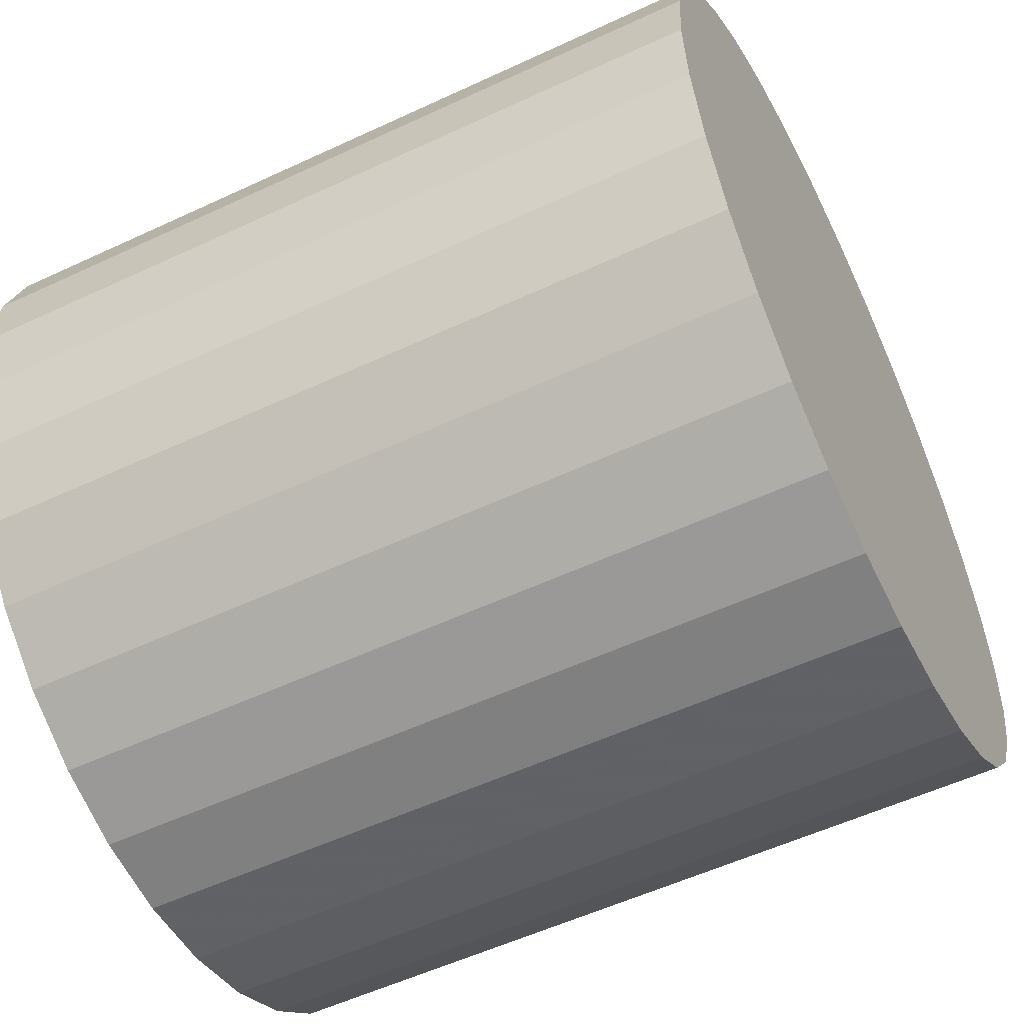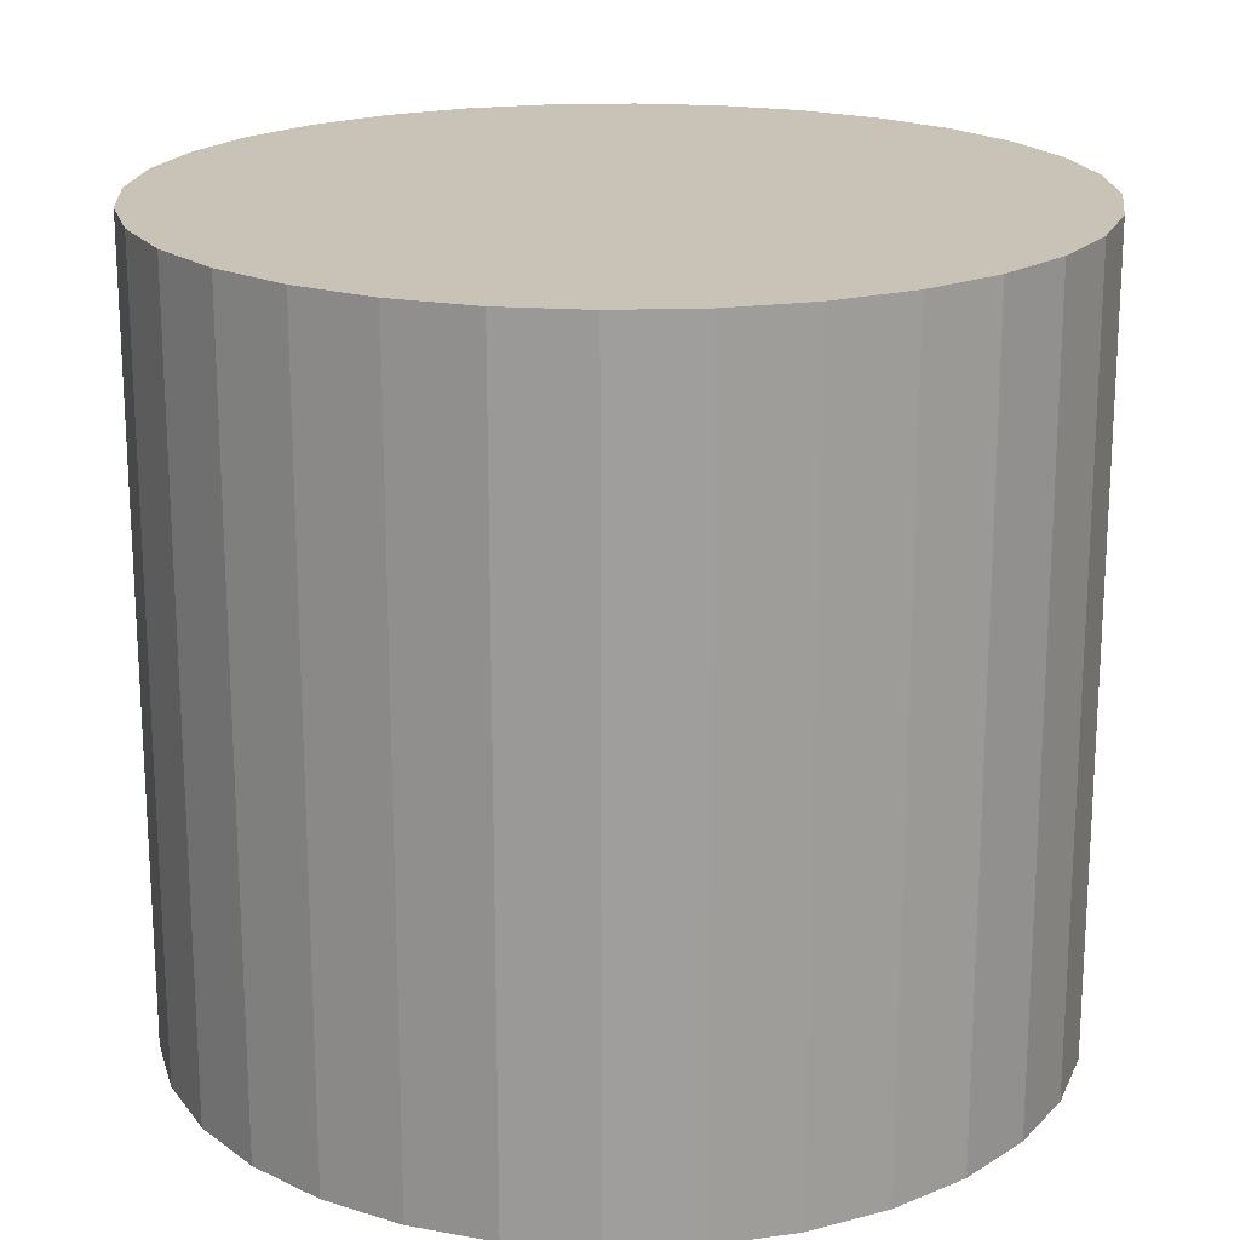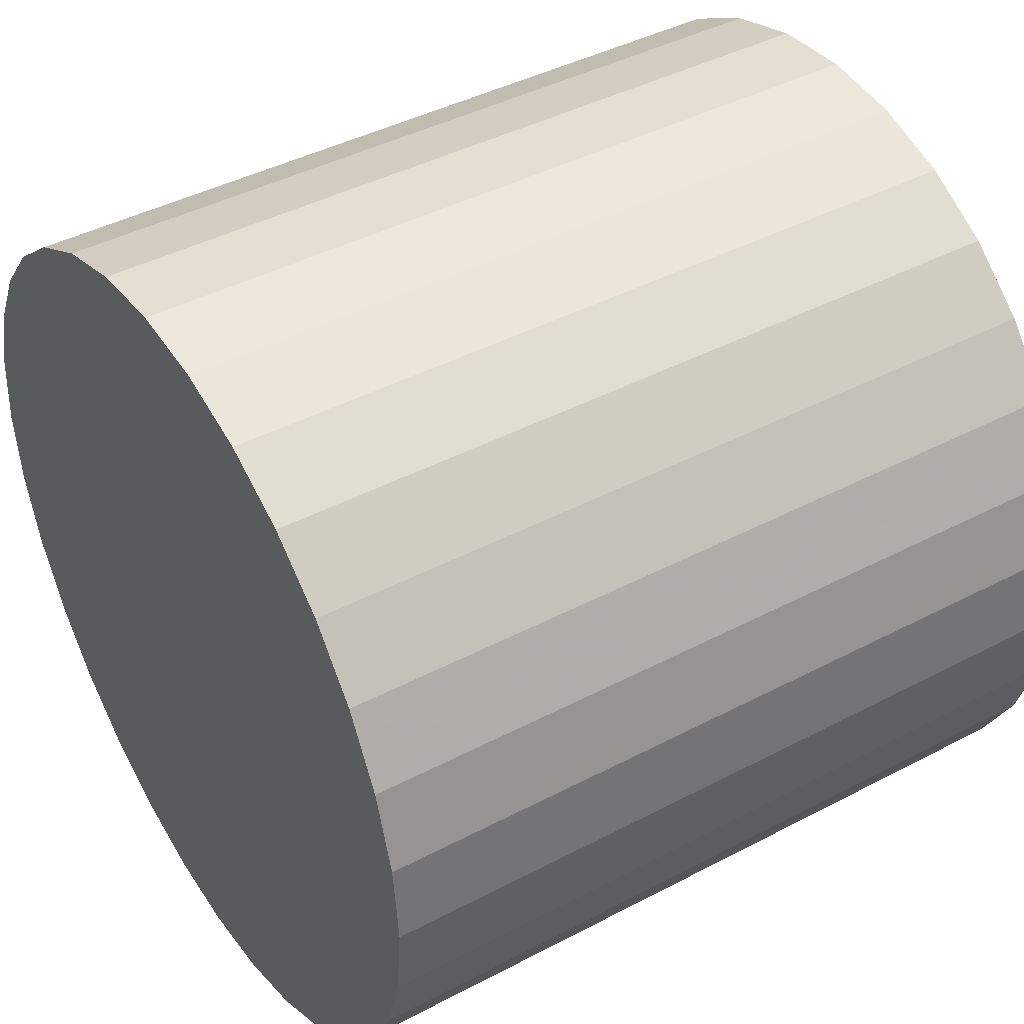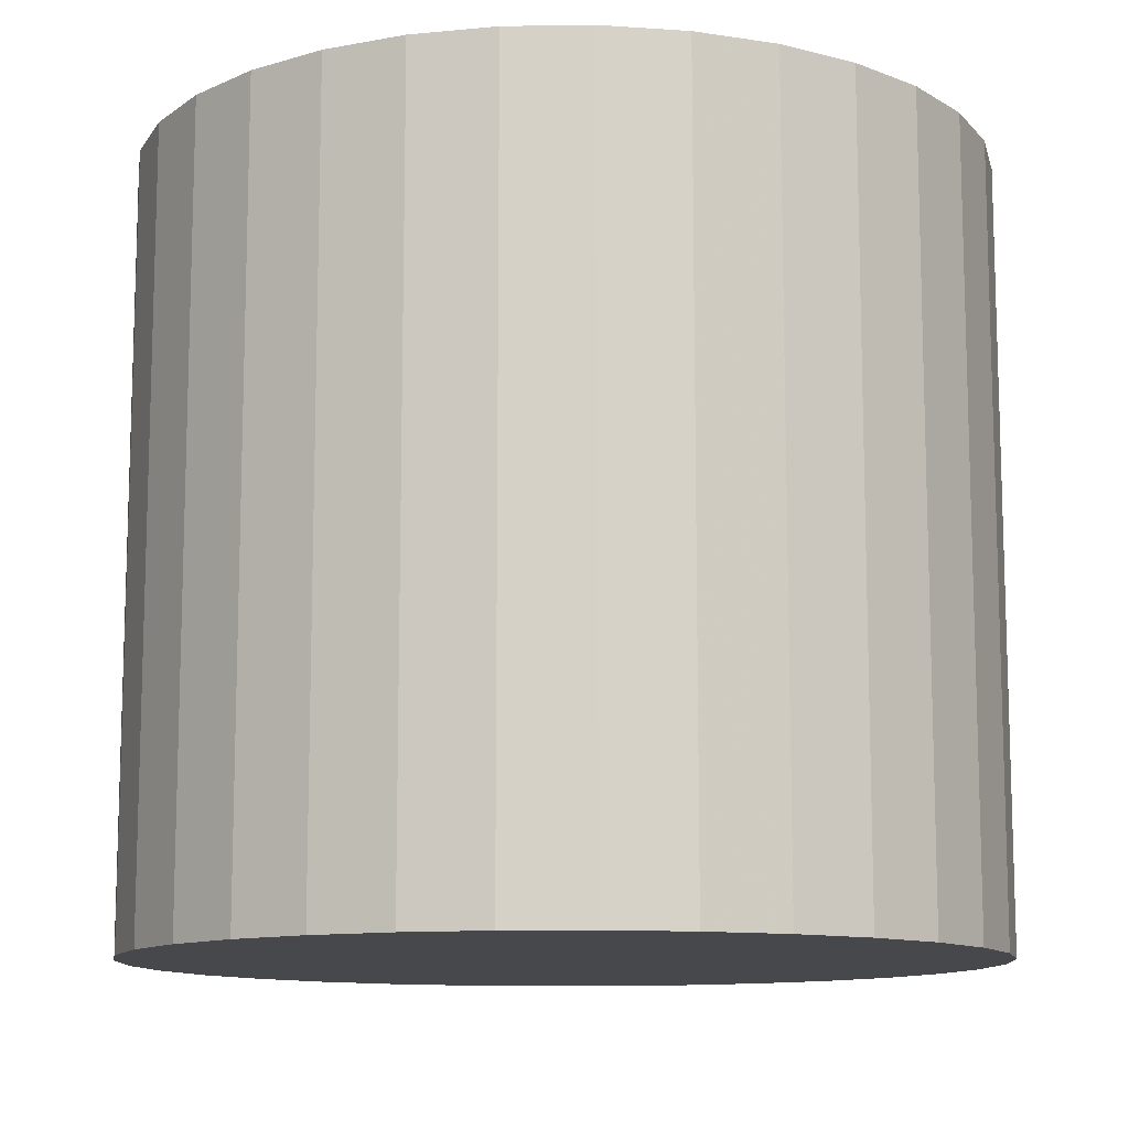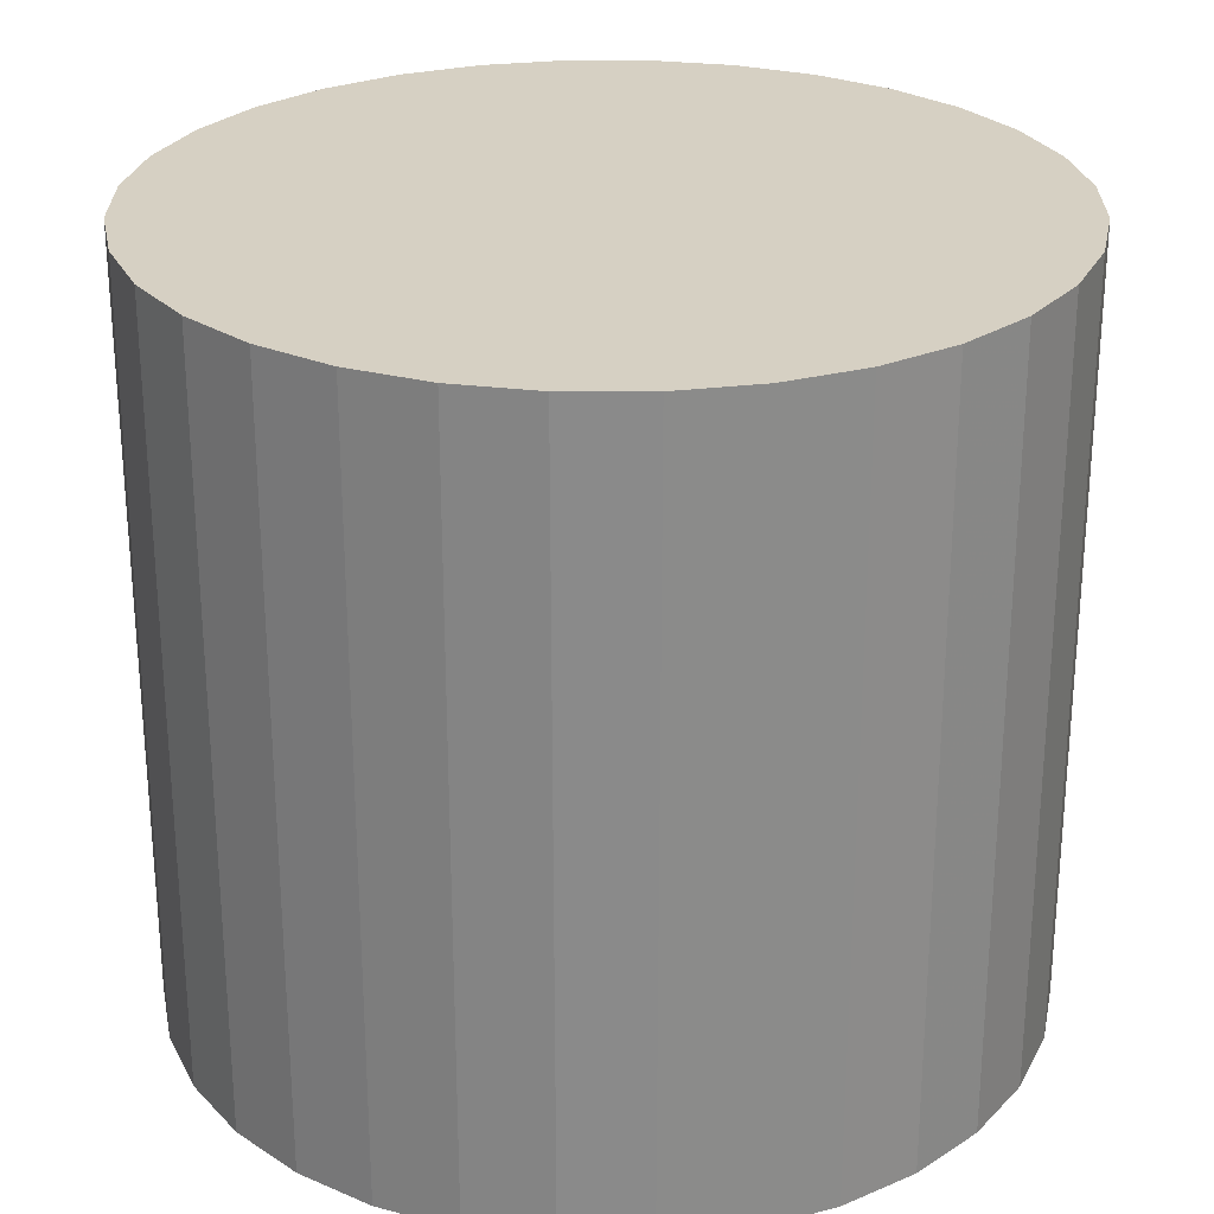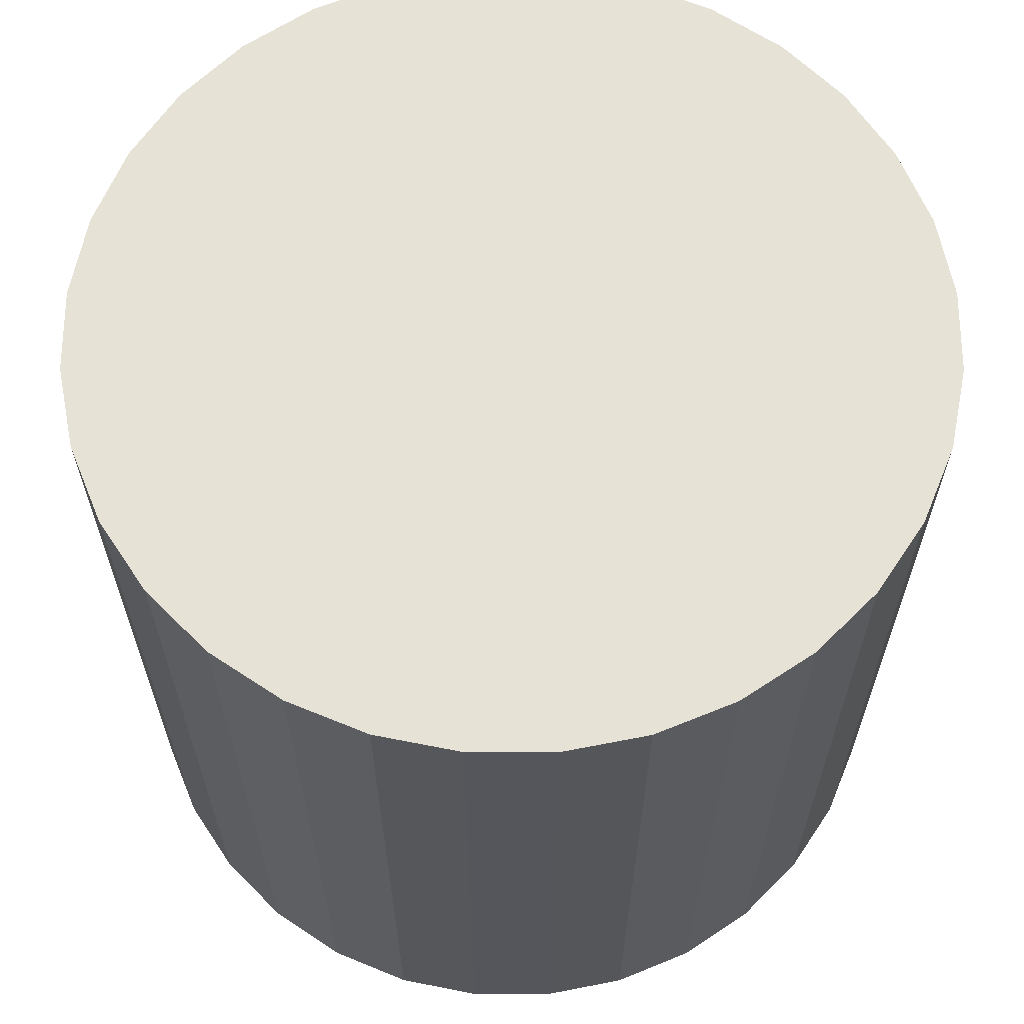
<metadata>
{"format":"obj","ext":"obj","renderer":"f3d","projection":"perspective","resolution":1024,"background":"white","views":[{"elev":-55.3,"azim":116.2,"up":"+Y"},{"elev":19.4,"azim":170.7,"up":"+Z"},{"elev":42.7,"azim":57.9,"up":"+Y"},{"elev":-11.5,"azim":18.8,"up":"+Z"},{"elev":26.5,"azim":118.2,"up":"+Z"},{"elev":63.8,"azim":-151.8,"up":"+Z"}]}
</metadata>
<code>
v 0 0 -0.02768
v 0.03046 0 -0.02768
v 0.03046 0 0.02768
v 0 0 0.02768
v 0.02987 0.005942 -0.02768
v 0.02987 0.005942 0.02768
v 0.02814 0.01166 -0.02768
v 0.02814 0.01166 0.02768
v 0.02532 0.01692 -0.02768
v 0.02532 0.01692 0.02768
v 0.02154 0.02154 -0.02768
v 0.02154 0.02154 0.02768
v 0.01692 0.02532 -0.02768
v 0.01692 0.02532 0.02768
v 0.01166 0.02814 -0.02768
v 0.01166 0.02814 0.02768
v 0.005942 0.02987 -0.02768
v 0.005942 0.02987 0.02768
v 0 0.03046 -0.02768
v 0 0.03046 0.02768
v -0.005942 0.02987 -0.02768
v -0.005942 0.02987 0.02768
v -0.01166 0.02814 -0.02768
v -0.01166 0.02814 0.02768
v -0.01692 0.02532 -0.02768
v -0.01692 0.02532 0.02768
v -0.02154 0.02154 -0.02768
v -0.02154 0.02154 0.02768
v -0.02532 0.01692 -0.02768
v -0.02532 0.01692 0.02768
v -0.02814 0.01166 -0.02768
v -0.02814 0.01166 0.02768
v -0.02987 0.005942 -0.02768
v -0.02987 0.005942 0.02768
v -0.03046 0 -0.02768
v -0.03046 0 0.02768
v -0.02987 -0.005942 -0.02768
v -0.02987 -0.005942 0.02768
v -0.02814 -0.01166 -0.02768
v -0.02814 -0.01166 0.02768
v -0.02532 -0.01692 -0.02768
v -0.02532 -0.01692 0.02768
v -0.02154 -0.02154 -0.02768
v -0.02154 -0.02154 0.02768
v -0.01692 -0.02532 -0.02768
v -0.01692 -0.02532 0.02768
v -0.01166 -0.02814 -0.02768
v -0.01166 -0.02814 0.02768
v -0.005942 -0.02987 -0.02768
v -0.005942 -0.02987 0.02768
v -0 -0.03046 -0.02768
v -0 -0.03046 0.02768
v 0.005942 -0.02987 -0.02768
v 0.005942 -0.02987 0.02768
v 0.01166 -0.02814 -0.02768
v 0.01166 -0.02814 0.02768
v 0.01692 -0.02532 -0.02768
v 0.01692 -0.02532 0.02768
v 0.02154 -0.02154 -0.02768
v 0.02154 -0.02154 0.02768
v 0.02532 -0.01692 -0.02768
v 0.02532 -0.01692 0.02768
v 0.02814 -0.01166 -0.02768
v 0.02814 -0.01166 0.02768
v 0.02987 -0.005942 -0.02768
v 0.02987 -0.005942 0.02768
f 2 1 5
f 2 5 3
f 3 5 6
f 3 6 4
f 5 1 7
f 5 7 6
f 6 7 8
f 6 8 4
f 7 1 9
f 7 9 8
f 8 9 10
f 8 10 4
f 9 1 11
f 9 11 10
f 10 11 12
f 10 12 4
f 11 1 13
f 11 13 12
f 12 13 14
f 12 14 4
f 13 1 15
f 13 15 14
f 14 15 16
f 14 16 4
f 15 1 17
f 15 17 16
f 16 17 18
f 16 18 4
f 17 1 19
f 17 19 18
f 18 19 20
f 18 20 4
f 19 1 21
f 19 21 20
f 20 21 22
f 20 22 4
f 21 1 23
f 21 23 22
f 22 23 24
f 22 24 4
f 23 1 25
f 23 25 24
f 24 25 26
f 24 26 4
f 25 1 27
f 25 27 26
f 26 27 28
f 26 28 4
f 27 1 29
f 27 29 28
f 28 29 30
f 28 30 4
f 29 1 31
f 29 31 30
f 30 31 32
f 30 32 4
f 31 1 33
f 31 33 32
f 32 33 34
f 32 34 4
f 33 1 35
f 33 35 34
f 34 35 36
f 34 36 4
f 35 1 37
f 35 37 36
f 36 37 38
f 36 38 4
f 37 1 39
f 37 39 38
f 38 39 40
f 38 40 4
f 39 1 41
f 39 41 40
f 40 41 42
f 40 42 4
f 41 1 43
f 41 43 42
f 42 43 44
f 42 44 4
f 43 1 45
f 43 45 44
f 44 45 46
f 44 46 4
f 45 1 47
f 45 47 46
f 46 47 48
f 46 48 4
f 47 1 49
f 47 49 48
f 48 49 50
f 48 50 4
f 49 1 51
f 49 51 50
f 50 51 52
f 50 52 4
f 51 1 53
f 51 53 52
f 52 53 54
f 52 54 4
f 53 1 55
f 53 55 54
f 54 55 56
f 54 56 4
f 55 1 57
f 55 57 56
f 56 57 58
f 56 58 4
f 57 1 59
f 57 59 58
f 58 59 60
f 58 60 4
f 59 1 61
f 59 61 60
f 60 61 62
f 60 62 4
f 61 1 63
f 61 63 62
f 62 63 64
f 62 64 4
f 63 1 65
f 63 65 64
f 64 65 66
f 64 66 4
f 65 1 2
f 65 2 66
f 66 2 3
f 66 3 4

</code>
